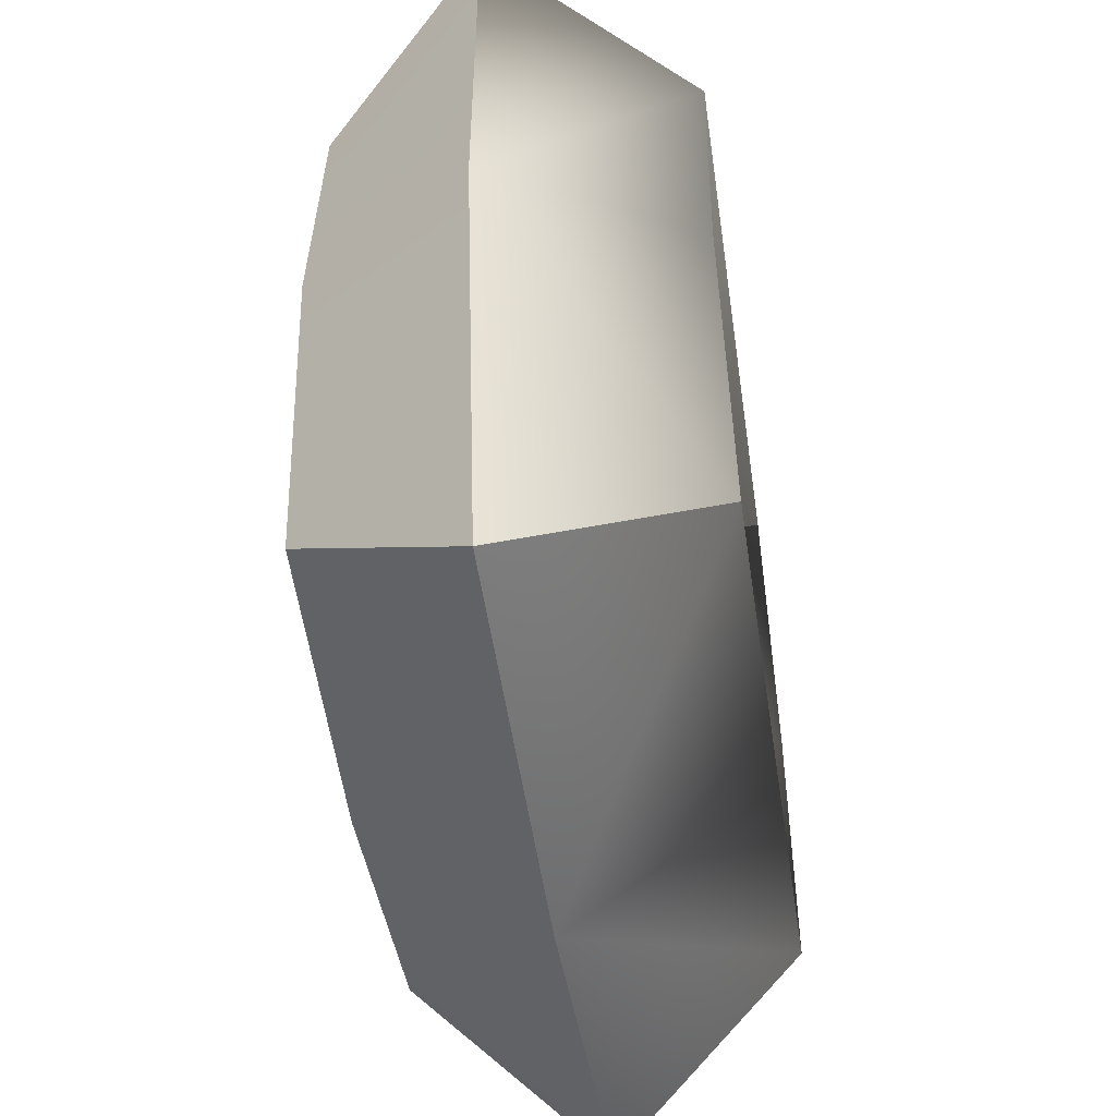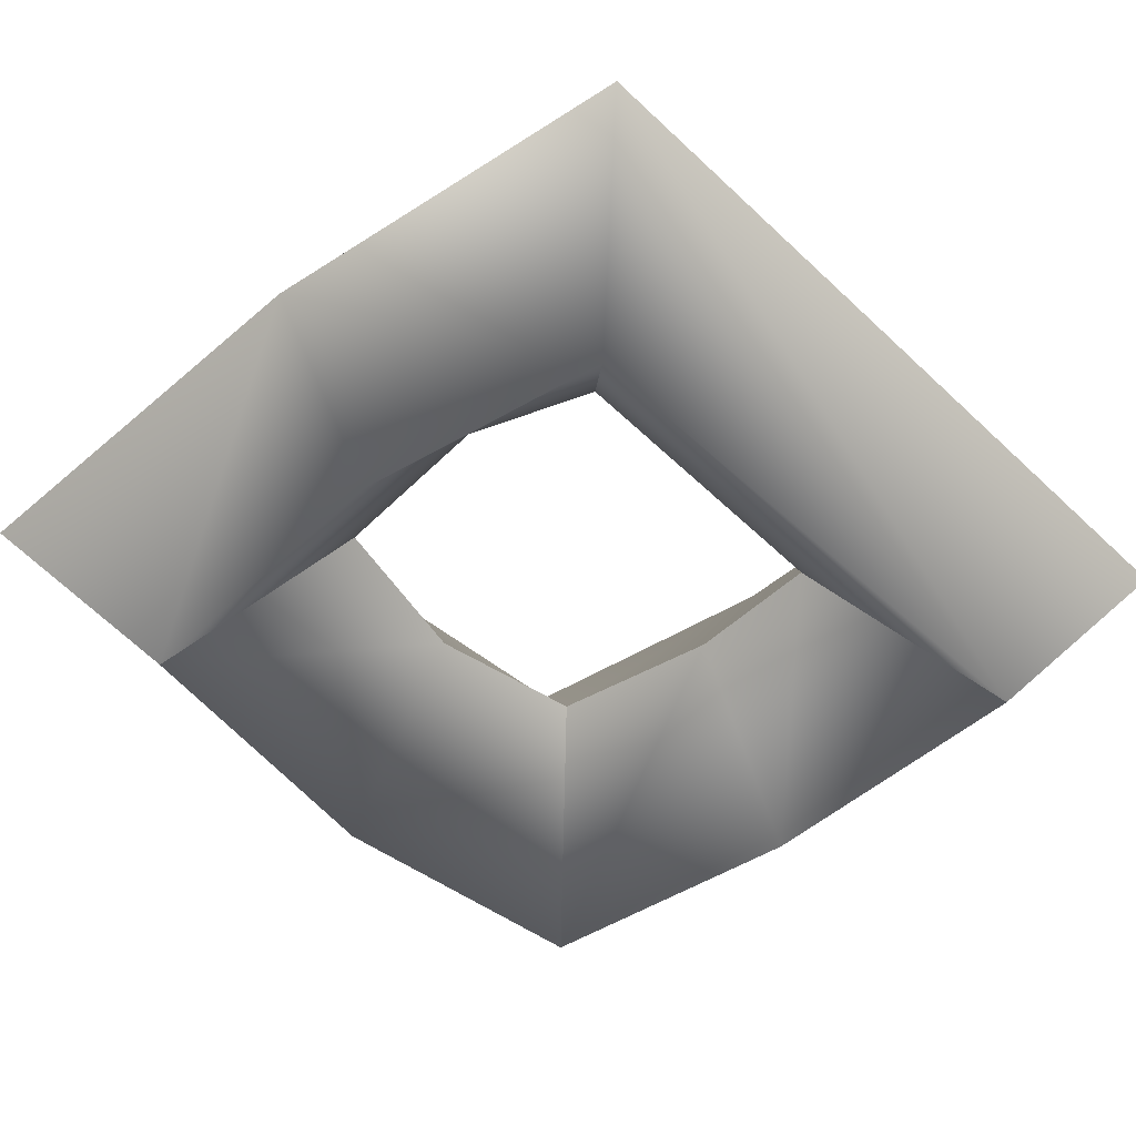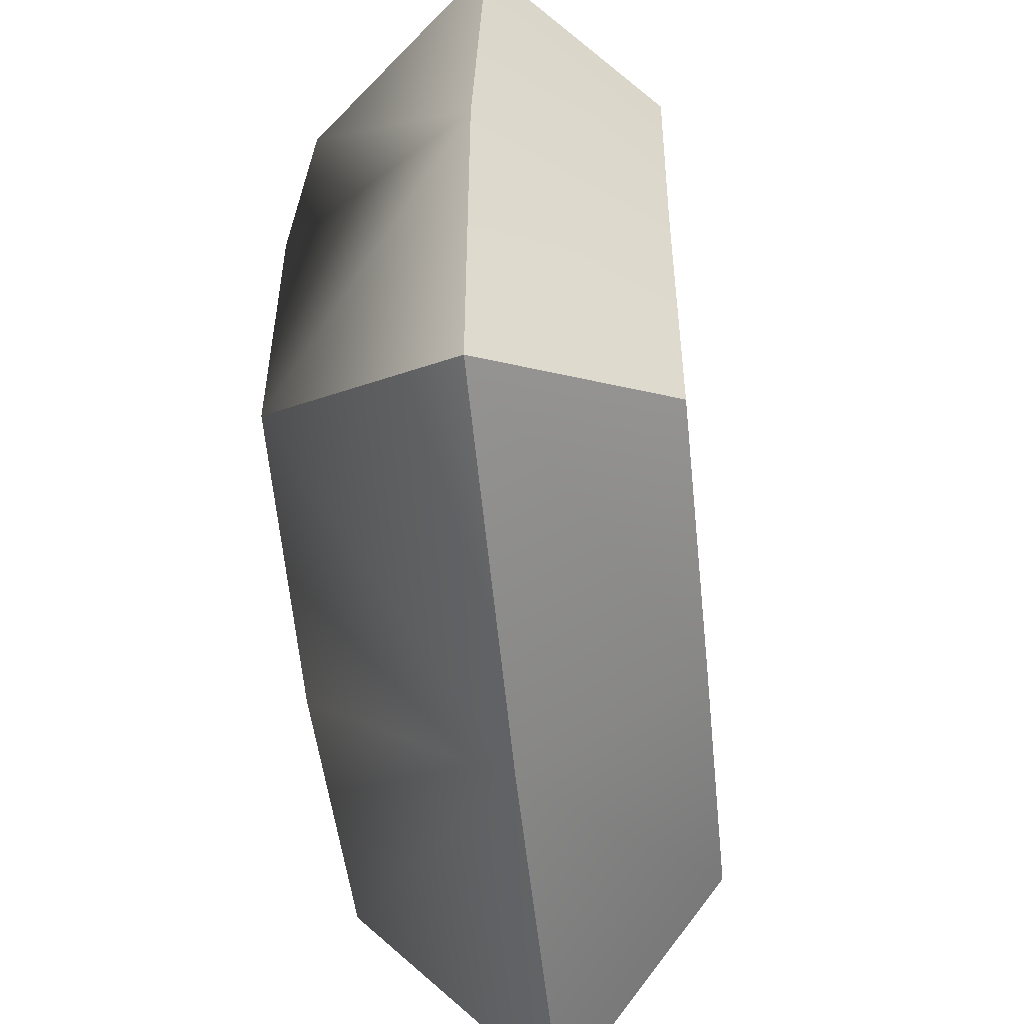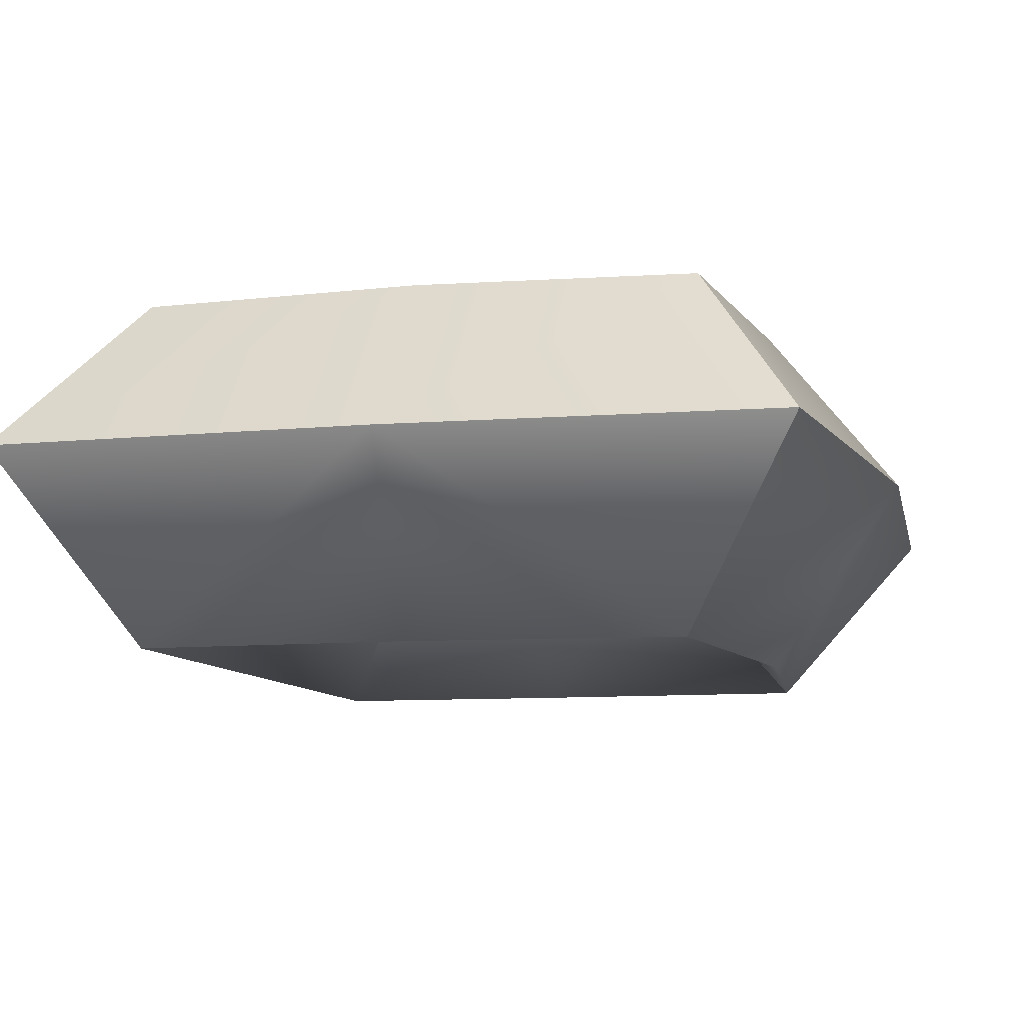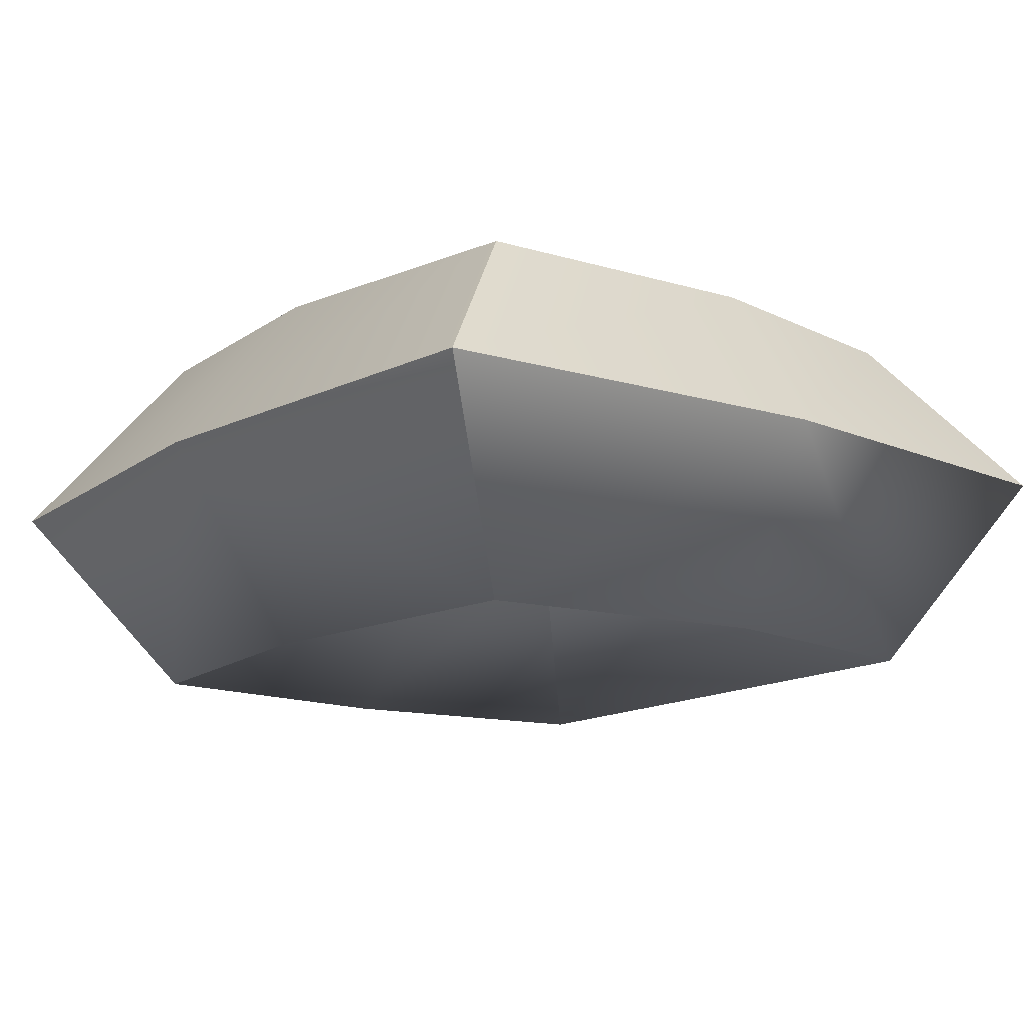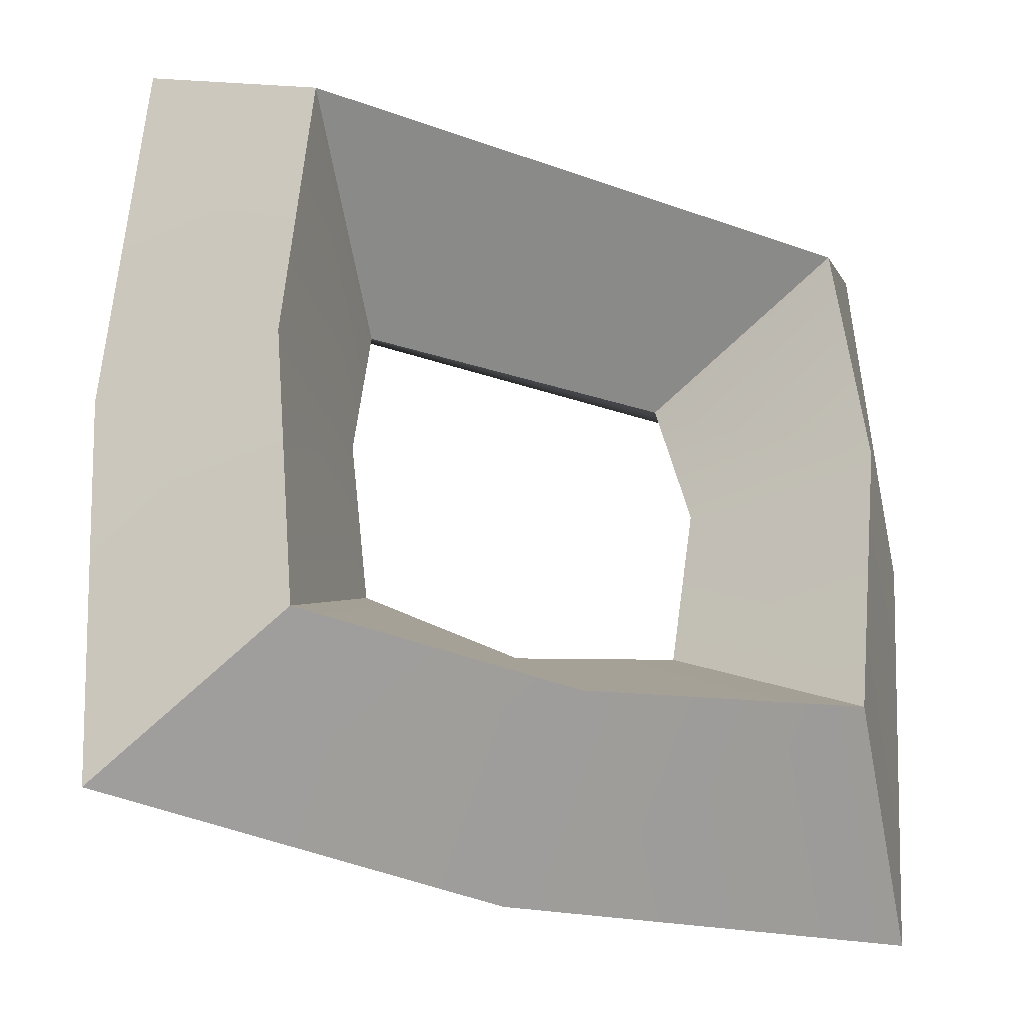
<metadata>
{"format":"obj","ext":"obj","renderer":"f3d","projection":"perspective","resolution":1024,"background":"white","views":[{"elev":-46.3,"azim":98.0,"up":"+Y"},{"elev":-46.0,"azim":130.4,"up":"+Z"},{"elev":-56.6,"azim":-84.0,"up":"+Y"},{"elev":-10.6,"azim":-74.2,"up":"+Z"},{"elev":-14.2,"azim":50.1,"up":"+Z"},{"elev":-33.1,"azim":-21.7,"up":"+Y"}]}
</metadata>
<code>
o model_117
v -0.08082 -0.05821 -0.003607
v -0.1442 0.008823 0.09159
v -0.08749 -0.1252 -0.006491
v -0.1542 -0.1386 0.08871
v -0.07748 -0.209 -0.006491
v -0.1409 -0.2794 0.08726
v 0.08265 -0.209 -0.006491
v 0.1327 -0.2727 0.08726
v 0.096 -0.1219 -0.006491
v 0.1494 -0.1286 0.08726
v 0.07932 -0.05821 -0.009376
v 0.136 -0.007935 0.08582
v -0.08082 -0.05821 -0.003607
v -0.1442 0.008823 -0.08727
v 0.07932 -0.05821 -0.009376
v 0.1394 -0.004583 -0.08727
v 0.1927 -0.3464 0.002163
v 0.136 -0.2761 -0.09015
v 0.2061 -0.1386 0.00649
v 0.1527 -0.1286 -0.08727
v 0.1394 -0.004583 -0.08727
v 0.1927 0.04904 0.007933
v -0.1442 0.008823 -0.08727
v -0.2076 0.0658 0.007933
v -0.2043 -0.3364 0.002163
v -0.1475 -0.2727 -0.09159
v -0.01076 -0.3598 0.002163
v -0.01076 -0.2928 -0.09159
v 0.136 -0.2761 -0.09015
v -0.2043 -0.3364 0.002163
v -0.1409 -0.2794 0.08726
v -0.2176 -0.1386 0.003605
v -0.1542 -0.1386 0.08871
v -0.2076 0.0658 0.007933
v -0.1442 0.008823 0.09159
v -0.1442 0.008823 0.09159
v -0.08082 -0.05821 -0.003607
v 0.136 -0.007935 0.08582
v 0.07932 -0.05821 -0.009376
v 0.08265 -0.209 -0.006491
v 0.136 -0.2761 -0.09015
v -0.0007505 -0.2258 -0.006491
v -0.01076 -0.2928 -0.09159
v -0.07748 -0.209 -0.006491
v -0.1475 -0.2727 -0.09159
v -0.2076 0.0658 0.007933
v -0.1442 0.008823 -0.08727
v -0.2176 -0.1386 0.003605
v -0.1575 -0.1353 -0.09015
v -0.1475 -0.2727 -0.09159
v 0.136 -0.007935 0.08582
v 0.1927 0.04904 0.007933
v -0.1442 0.008823 0.09159
v -0.2076 0.0658 0.007933
v 0.1327 -0.2727 0.08726
v 0.1927 -0.3464 0.002163
v 0.1494 -0.1286 0.08726
v 0.2061 -0.1386 0.00649
v 0.136 -0.007935 0.08582
v 0.1927 0.04904 0.007933
v 0.07932 -0.05821 -0.009376
v 0.1394 -0.004583 -0.08727
v 0.096 -0.1219 -0.006491
v 0.1527 -0.1286 -0.08727
v 0.08265 -0.209 -0.006491
v 0.136 -0.2761 -0.09015
v -0.1442 0.008823 -0.08727
v -0.08082 -0.05821 -0.003607
v -0.1575 -0.1353 -0.09015
v -0.08749 -0.1252 -0.006491
v -0.1475 -0.2727 -0.09159
v -0.07748 -0.209 -0.006491
v 0.1927 -0.3464 0.002163
v 0.1327 -0.2727 0.08726
v -0.01076 -0.3598 0.002163
v -0.007423 -0.2928 0.08726
v -0.2043 -0.3364 0.002163
v -0.1409 -0.2794 0.08726
v 0.1327 -0.2727 0.08726
v 0.08265 -0.209 -0.006491
v -0.007423 -0.2928 0.08726
v -0.0007505 -0.2258 -0.006491
v -0.1409 -0.2794 0.08726
v -0.07748 -0.209 -0.006491
v -0.2043 -0.3364 0.002163
v 0.1927 -0.3464 0.002163
f 1 2 3
f 2 4 3
f 3 4 5
f 4 6 5
f 5 6 6
f 6 7 6
f 6 7 7
f 7 8 7
f 7 8 9
f 8 10 9
f 9 10 11
f 10 12 11
f 11 12 12
f 12 13 12
f 12 13 13
f 13 14 13
f 13 14 15
f 14 16 15
f 15 16 16
f 16 17 16
f 16 17 17
f 17 18 17
f 17 18 19
f 18 20 19
f 19 20 21
f 20 21 21
f 21 21 19
f 21 19 19
f 19 19 19
f 19 21 19
f 19 21 22
f 21 23 22
f 22 23 24
f 23 24 24
f 24 24 25
f 24 25 25
f 25 25 25
f 25 26 25
f 25 26 27
f 26 28 27
f 27 28 29
f 28 29 29
f 29 29 30
f 29 30 30
f 30 30 30
f 30 31 30
f 30 31 32
f 31 33 32
f 32 33 34
f 33 35 34
f 34 35 35
f 35 36 35
f 35 36 36
f 36 37 36
f 36 37 38
f 37 39 38
f 38 39 39
f 39 40 39
f 39 40 40
f 40 41 40
f 40 41 42
f 41 43 42
f 42 43 44
f 43 45 44
f 44 45 45
f 45 46 45
f 45 46 46
f 46 47 46
f 46 47 48
f 47 49 48
f 48 49 50
f 49 50 50
f 50 50 51
f 50 51 51
f 51 51 51
f 51 52 51
f 51 52 53
f 52 54 53
f 53 54 54
f 54 55 54
f 54 55 55
f 55 56 55
f 55 56 57
f 56 58 57
f 57 58 59
f 58 60 59
f 59 60 60
f 60 61 60
f 60 61 61
f 61 62 61
f 61 62 63
f 62 64 63
f 63 64 65
f 64 66 65
f 65 66 66
f 66 67 66
f 66 67 67
f 67 68 67
f 67 68 69
f 68 70 69
f 69 70 71
f 70 72 71
f 71 72 72
f 72 73 72
f 72 73 73
f 73 74 73
f 73 74 75
f 74 76 75
f 75 76 77
f 76 78 77
f 77 78 78
f 78 79 78
f 78 79 79
f 79 80 79
f 79 80 81
f 80 82 81
f 81 82 83
f 82 84 83
f 48 50 85
f 27 29 86

</code>
